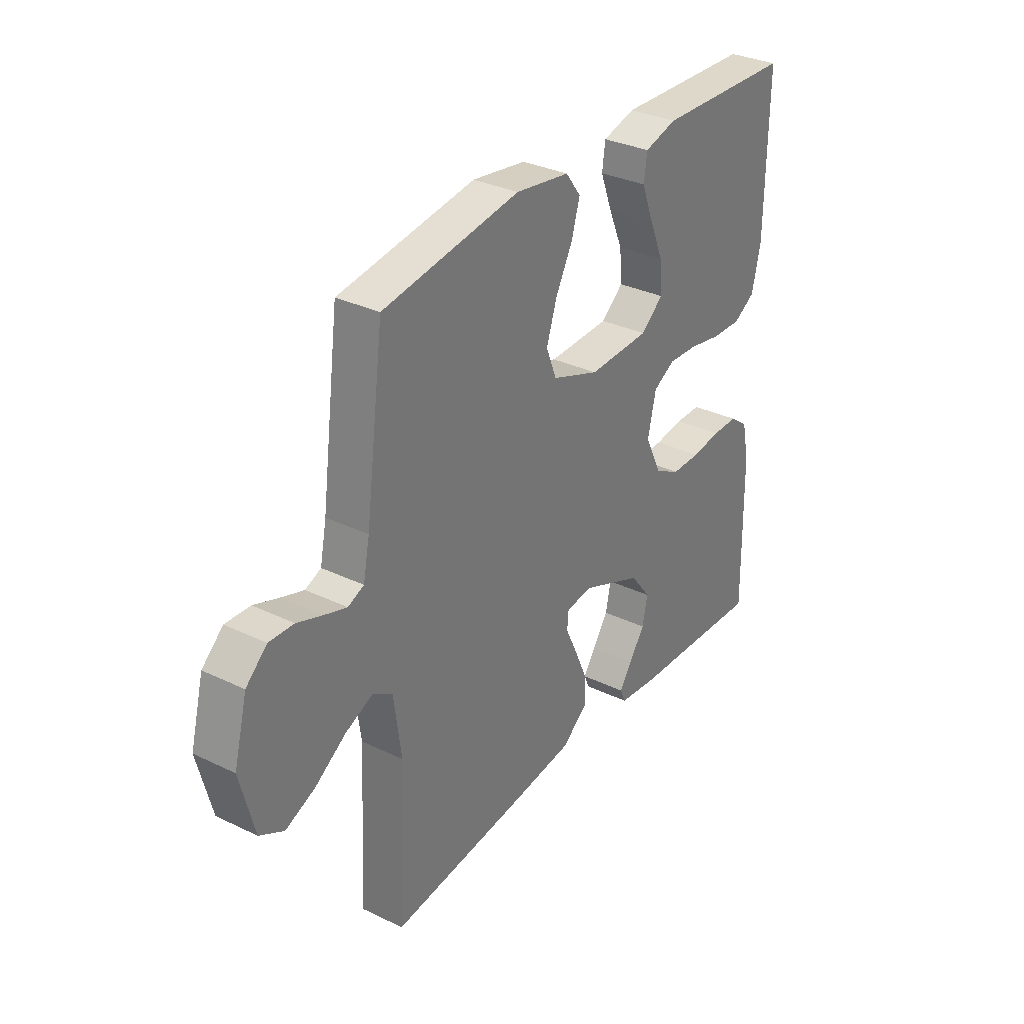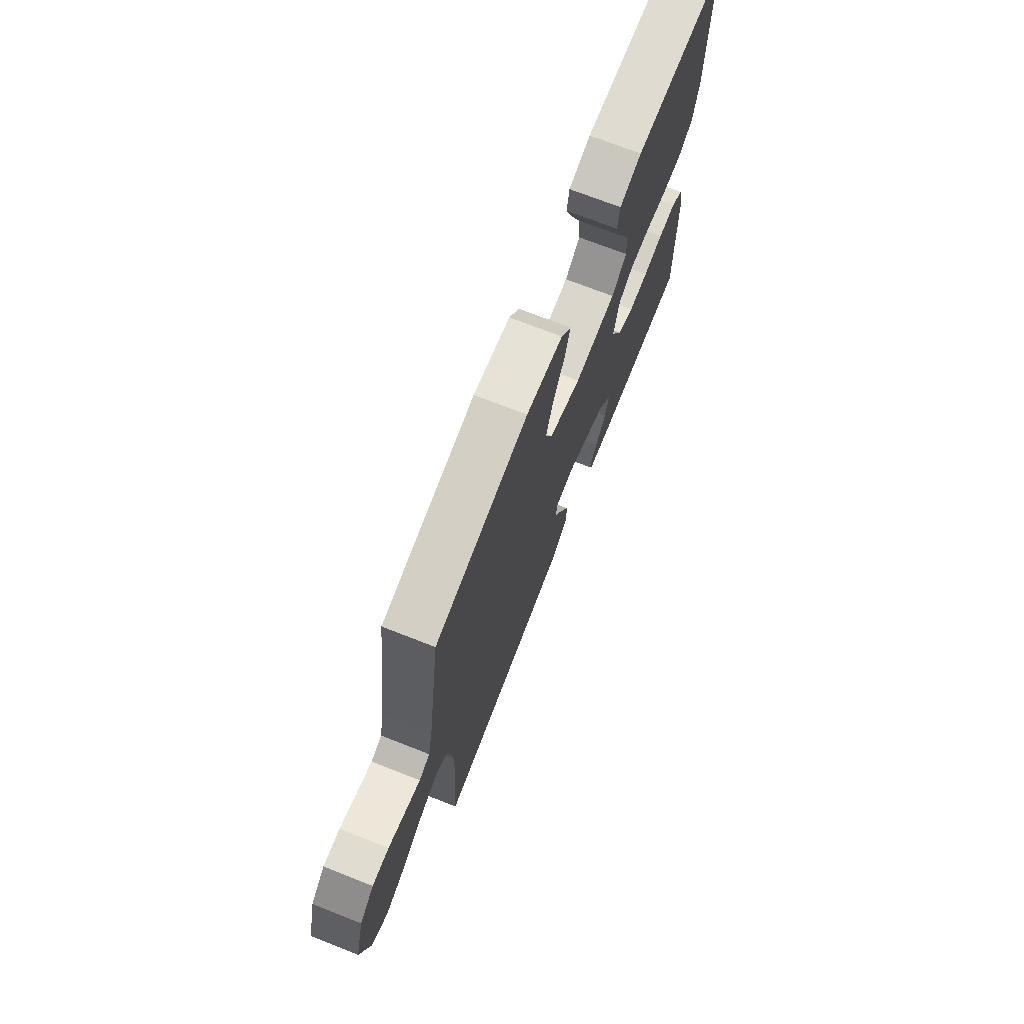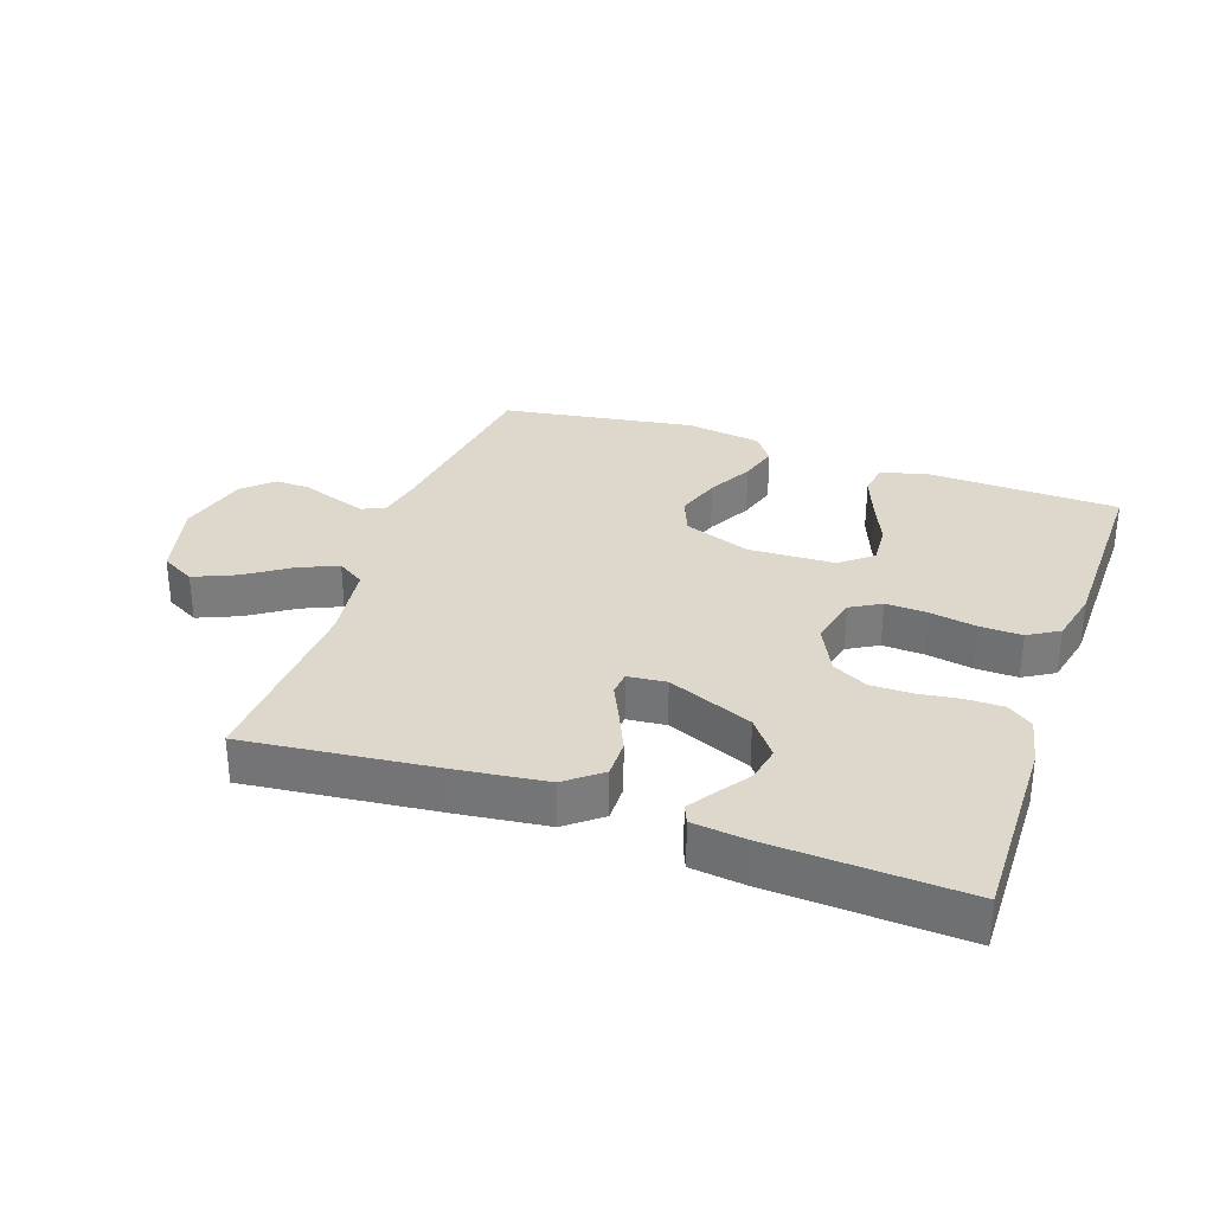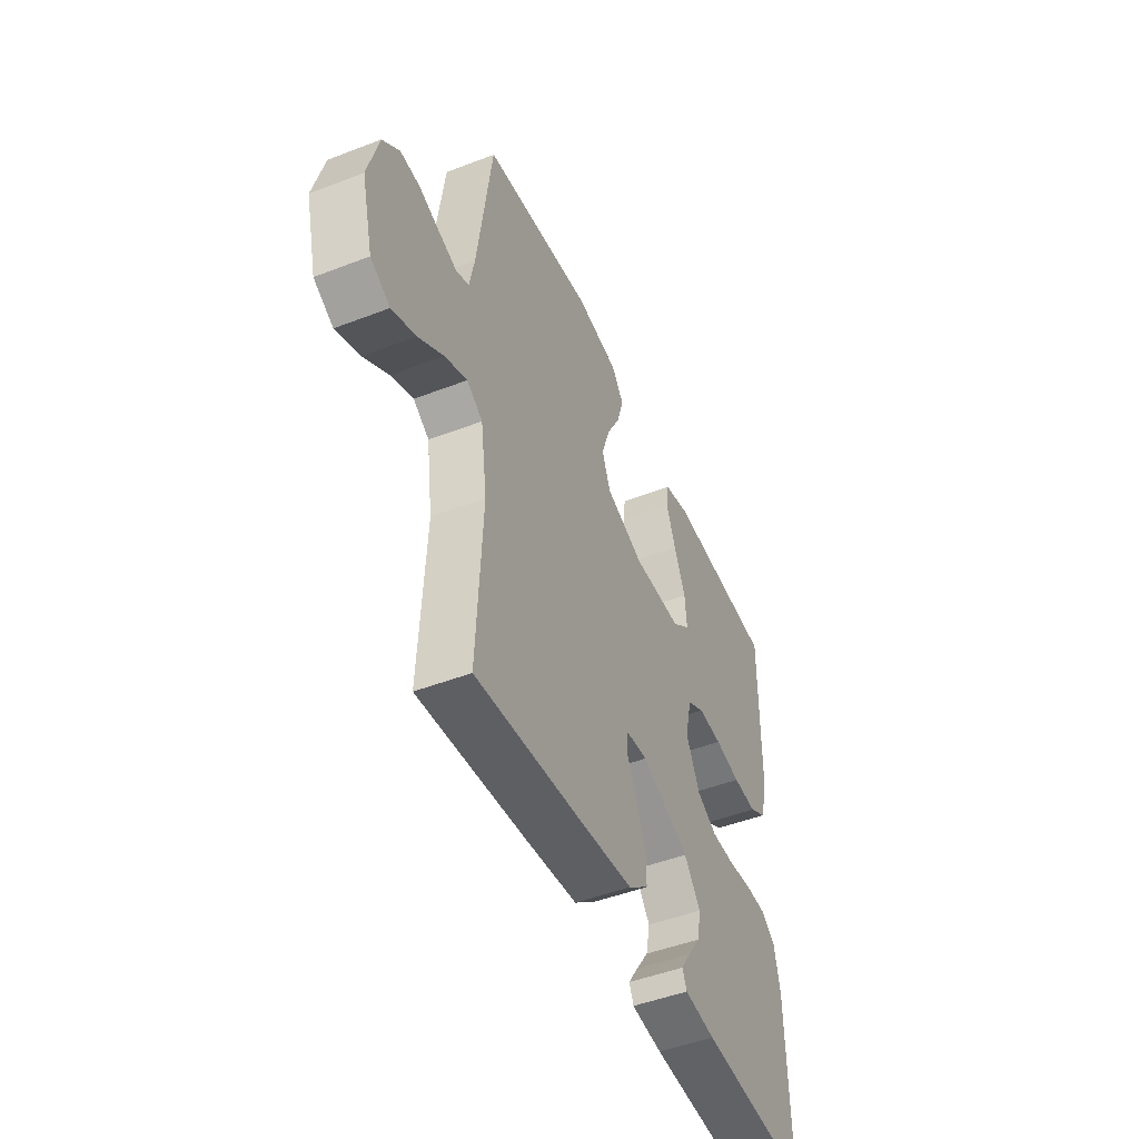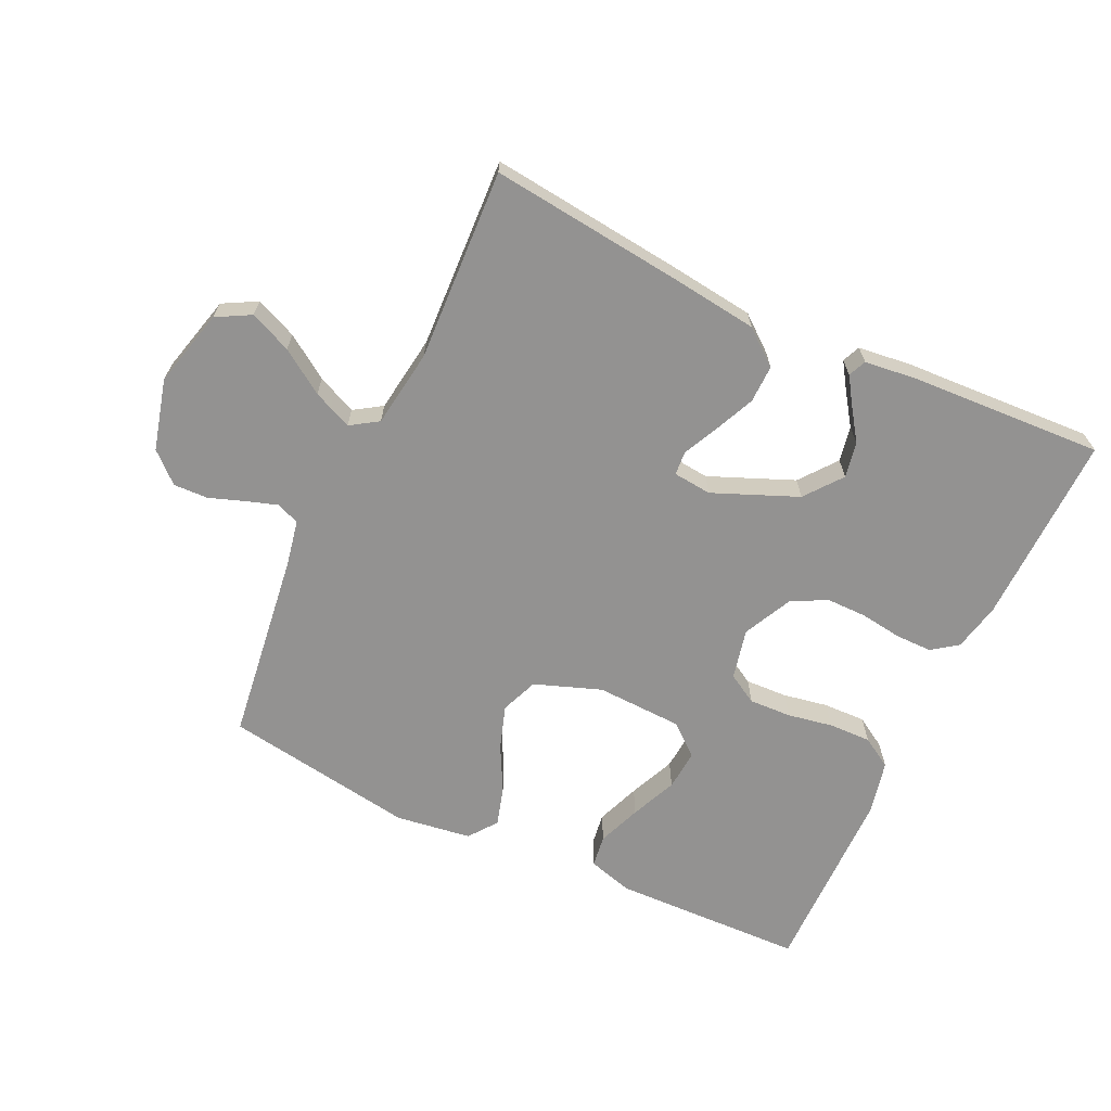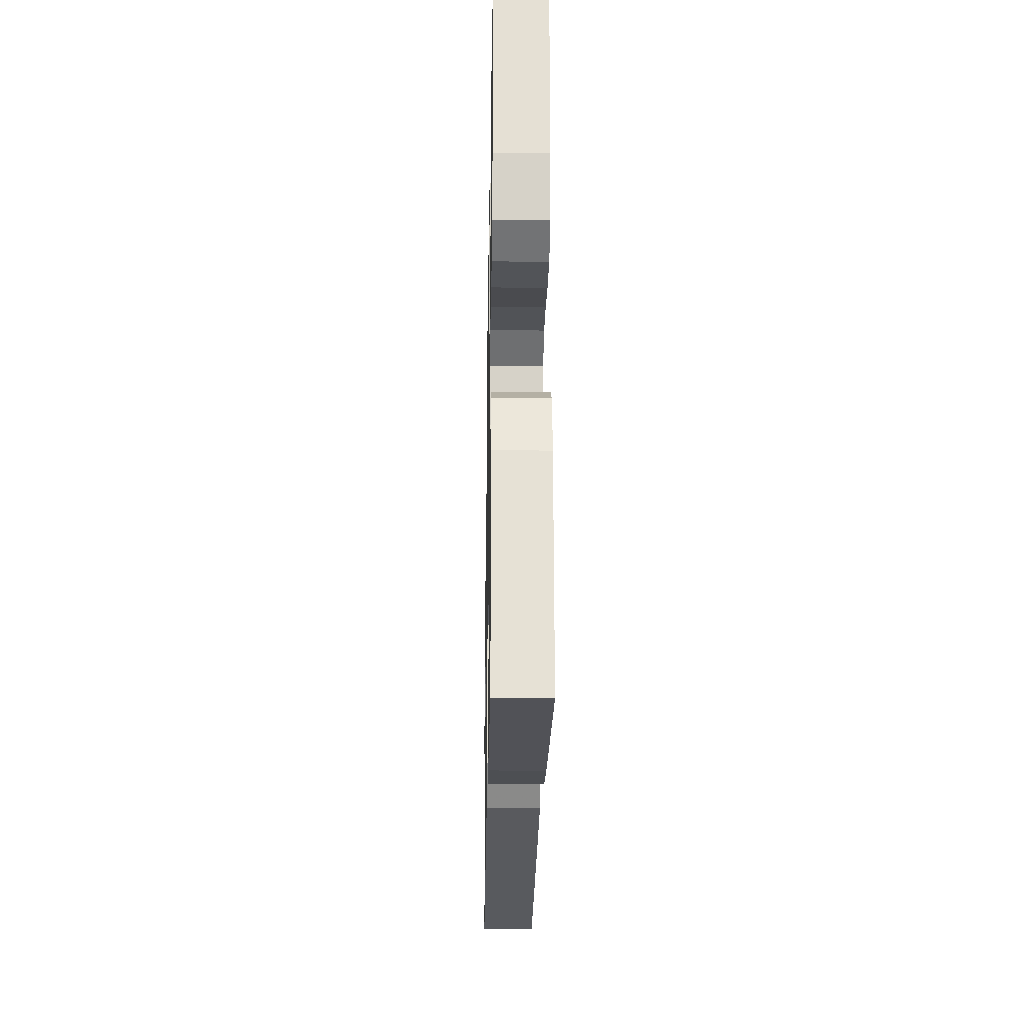
<metadata>
{"format":"obj","ext":"obj","renderer":"f3d","projection":"perspective","resolution":1024,"background":"white","views":[{"elev":32.2,"azim":124.0,"up":"+Z"},{"elev":71.7,"azim":111.5,"up":"+Z"},{"elev":31.5,"azim":-160.8,"up":"+Y"},{"elev":-48.0,"azim":113.4,"up":"+Z"},{"elev":-66.4,"azim":154.7,"up":"+Y"},{"elev":-24.6,"azim":-91.0,"up":"+Z"}]}
</metadata>
<code>
v 0.5 0.07 -0.5
v 0.2 0.07 -0.467
v 0.063 0.07 -0.45
v 0.008 0.07 -0.406
v 0.009 0.07 -0.347
v 0.037 0.07 -0.284
v 0.063 0.07 -0.229
v 0.06 0.07 -0.192
v 0 0.07 -0.186
v -0.132 0.07 -0.241
v -0.177 0.07 -0.299
v -0.166 0.07 -0.355
v -0.131 0.07 -0.405
v -0.104 0.07 -0.446
v -0.116 0.07 -0.474
v -0.2 0.07 -0.484
v -0.5 0.07 -0.5
v -0.495 0.07 -0.2
v -0.479 0.07 -0.125
v -0.439 0.07 -0.096
v -0.382 0.07 -0.096
v -0.317 0.07 -0.105
v -0.253 0.07 -0.105
v -0.198 0.07 -0.076
v -0.161 0.07 0
v -0.179 0.07 0.079
v -0.226 0.07 0.106
v -0.292 0.07 0.103
v -0.363 0.07 0.09
v -0.429 0.07 0.088
v -0.477 0.07 0.117
v -0.496 0.07 0.2
v -0.5 0.07 0.5
v -0.2 0.07 0.509
v -0.129 0.07 0.489
v -0.122 0.07 0.439
v -0.148 0.07 0.371
v -0.179 0.07 0.299
v -0.184 0.07 0.236
v -0.135 0.07 0.195
v 0 0.07 0.19
v 0.104 0.07 0.228
v 0.127 0.07 0.286
v 0.104 0.07 0.355
v 0.067 0.07 0.425
v 0.049 0.07 0.486
v 0.082 0.07 0.53
v 0.2 0.07 0.547
v 0.5 0.07 0.5
v 0.54 0.07 0.2
v 0.554 0.07 0.13
v 0.589 0.07 0.115
v 0.638 0.07 0.131
v 0.694 0.07 0.151
v 0.748 0.07 0.153
v 0.794 0.07 0.111
v 0.823 0.07 0
v 0.792 0.07 -0.122
v 0.739 0.07 -0.151
v 0.674 0.07 -0.123
v 0.606 0.07 -0.077
v 0.545 0.07 -0.05
v 0.502 0.07 -0.078
v 0.485 0.07 -0.2
v 0.5 0 -0.5
v 0.2 0 -0.467
v 0.063 0 -0.45
v 0.008 0 -0.406
v 0.009 0 -0.347
v 0.037 0 -0.284
v 0.063 0 -0.229
v 0.06 0 -0.192
v 0 0 -0.186
v -0.132 0 -0.241
v -0.177 0 -0.299
v -0.166 0 -0.355
v -0.131 0 -0.405
v -0.104 0 -0.446
v -0.116 0 -0.474
v -0.2 0 -0.484
v -0.5 0 -0.5
v -0.495 0 -0.2
v -0.479 0 -0.125
v -0.439 0 -0.096
v -0.382 0 -0.096
v -0.317 0 -0.105
v -0.253 0 -0.105
v -0.198 0 -0.076
v -0.161 0 0
v -0.179 0 0.079
v -0.226 0 0.106
v -0.292 0 0.103
v -0.363 0 0.09
v -0.429 0 0.088
v -0.477 0 0.117
v -0.496 0 0.2
v -0.5 0 0.5
v -0.2 0 0.509
v -0.129 0 0.489
v -0.122 0 0.439
v -0.148 0 0.371
v -0.179 0 0.299
v -0.184 0 0.236
v -0.135 0 0.195
v 0 0 0.19
v 0.104 0 0.228
v 0.127 0 0.286
v 0.104 0 0.355
v 0.067 0 0.425
v 0.049 0 0.486
v 0.082 0 0.53
v 0.2 0 0.547
v 0.5 0 0.5
v 0.54 0 0.2
v 0.554 0 0.13
v 0.589 0 0.115
v 0.638 0 0.131
v 0.694 0 0.151
v 0.748 0 0.153
v 0.794 0 0.111
v 0.823 0 0
v 0.792 0 -0.122
v 0.739 0 -0.151
v 0.674 0 -0.123
v 0.606 0 -0.077
v 0.545 0 -0.05
v 0.502 0 -0.078
v 0.485 0 -0.2
f 59 60 61
f 58 59 61
f 57 58 61
f 56 57 61
f 55 56 61
f 54 55 61
f 53 54 61
f 52 53 61 62
f 51 52 62 63
f 48 49 50
f 47 48 50
f 46 47 50
f 45 46 50
f 44 45 50
f 50 51 63
f 44 50 63
f 43 44 63
f 36 37 38
f 35 36 38
f 34 35 38
f 33 34 38
f 32 33 38
f 31 32 38
f 30 31 38
f 29 30 38
f 28 29 38
f 27 28 38 39
f 26 27 39 40
f 20 21 22
f 19 20 22
f 18 19 22
f 17 18 22
f 16 17 22
f 15 16 22
f 12 13 14 15
f 12 15 22
f 11 12 22 23
f 5 6 7
f 4 5 7
f 3 4 7
f 2 3 7
f 1 2 7
f 64 1 7
f 64 7 8
f 63 64 8
f 43 63 8
f 42 43 8
f 25 26 40 41
f 10 11 23 24
f 25 41 42
f 24 25 42
f 10 24 42
f 9 10 42
f 8 9 42
f 125 124 123
f 125 123 122
f 125 122 121
f 125 121 120
f 125 120 119
f 125 119 118
f 125 118 117
f 126 125 117 116
f 127 126 116 115
f 114 113 112
f 114 112 111
f 114 111 110
f 114 110 109
f 114 109 108
f 127 115 114
f 127 114 108
f 127 108 107
f 102 101 100
f 102 100 99
f 102 99 98
f 102 98 97
f 102 97 96
f 102 96 95
f 102 95 94
f 102 94 93
f 102 93 92
f 103 102 92 91
f 104 103 91 90
f 86 85 84
f 86 84 83
f 86 83 82
f 86 82 81
f 86 81 80
f 86 80 79
f 79 78 77 76
f 86 79 76
f 87 86 76 75
f 71 70 69
f 71 69 68
f 71 68 67
f 71 67 66
f 71 66 65
f 71 65 128
f 72 71 128
f 72 128 127
f 72 127 107
f 72 107 106
f 105 104 90 89
f 88 87 75 74
f 106 105 89
f 106 89 88
f 106 88 74
f 106 74 73
f 106 73 72
f 1 65 66 2
f 2 66 67 3
f 3 67 68 4
f 4 68 69 5
f 5 69 70 6
f 6 70 71 7
f 7 71 72 8
f 8 72 73 9
f 9 73 74 10
f 10 74 75 11
f 11 75 76 12
f 12 76 77 13
f 13 77 78 14
f 14 78 79 15
f 15 79 80 16
f 16 80 81 17
f 17 81 82 18
f 18 82 83 19
f 19 83 84 20
f 20 84 85 21
f 21 85 86 22
f 22 86 87 23
f 23 87 88 24
f 24 88 89 25
f 25 89 90 26
f 26 90 91 27
f 27 91 92 28
f 28 92 93 29
f 29 93 94 30
f 30 94 95 31
f 31 95 96 32
f 32 96 97 33
f 33 97 98 34
f 34 98 99 35
f 35 99 100 36
f 36 100 101 37
f 37 101 102 38
f 38 102 103 39
f 39 103 104 40
f 40 104 105 41
f 41 105 106 42
f 42 106 107 43
f 43 107 108 44
f 44 108 109 45
f 45 109 110 46
f 46 110 111 47
f 47 111 112 48
f 48 112 113 49
f 49 113 114 50
f 50 114 115 51
f 51 115 116 52
f 52 116 117 53
f 53 117 118 54
f 54 118 119 55
f 55 119 120 56
f 56 120 121 57
f 57 121 122 58
f 58 122 123 59
f 59 123 124 60
f 60 124 125 61
f 61 125 126 62
f 62 126 127 63
f 63 127 128 64
f 64 128 65 1

</code>
